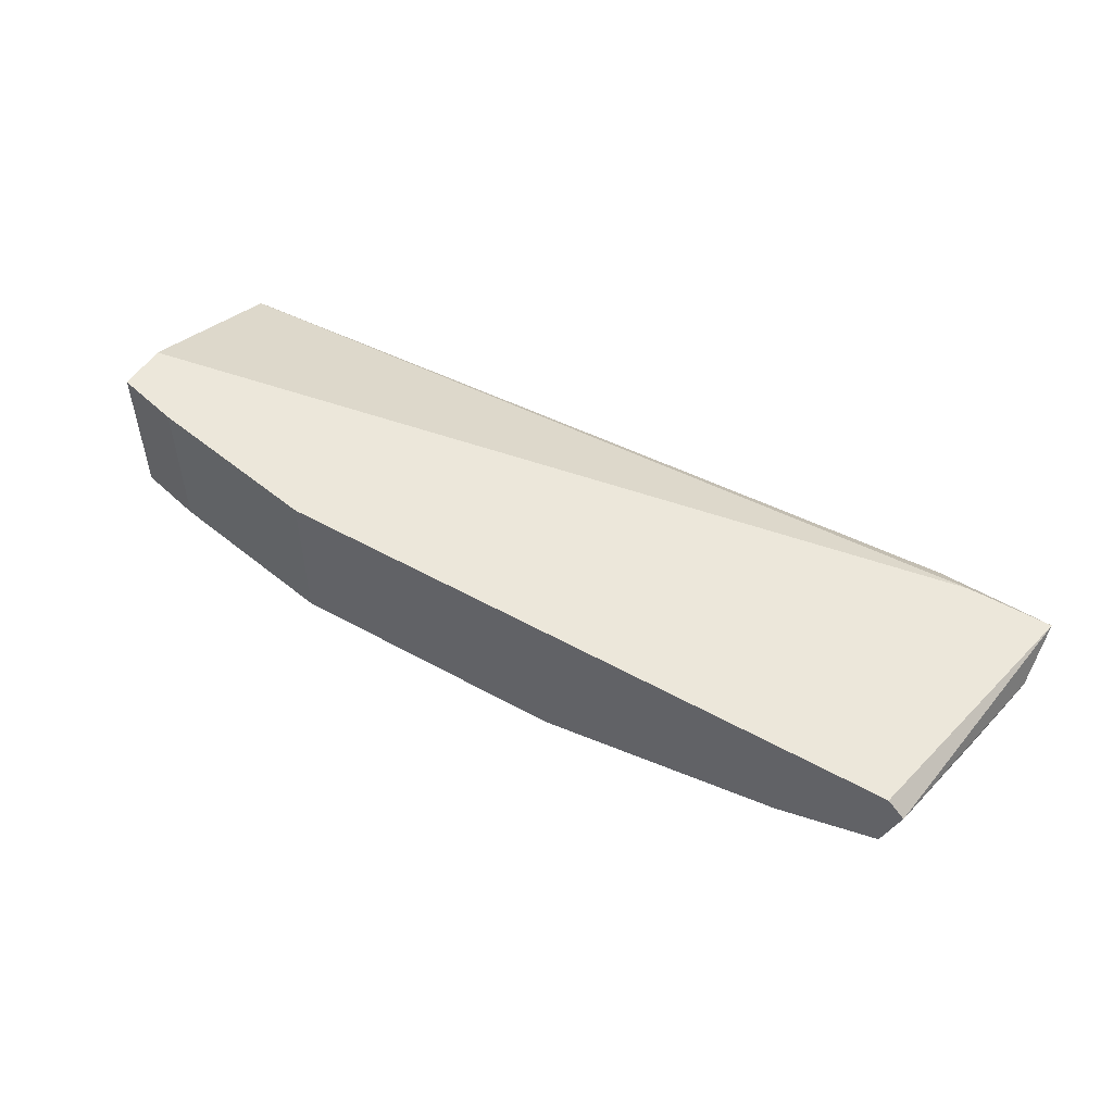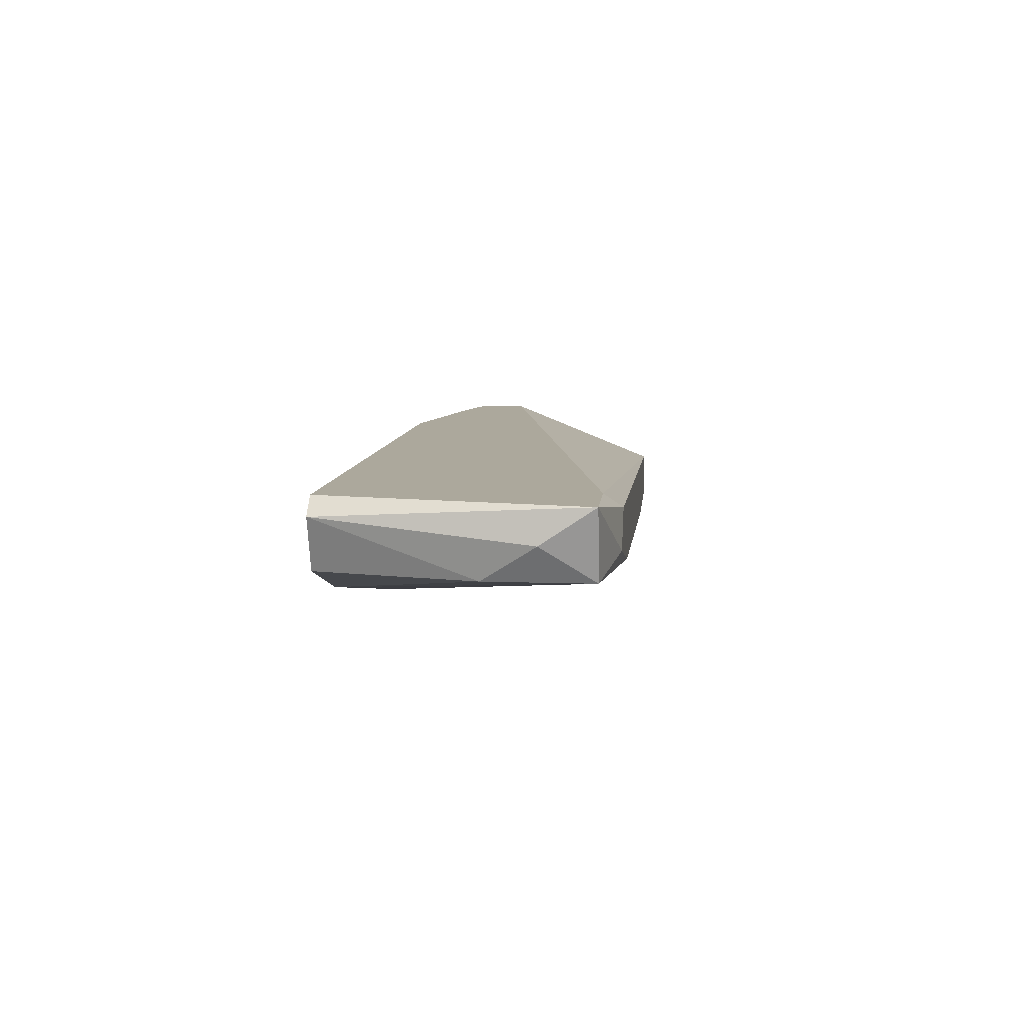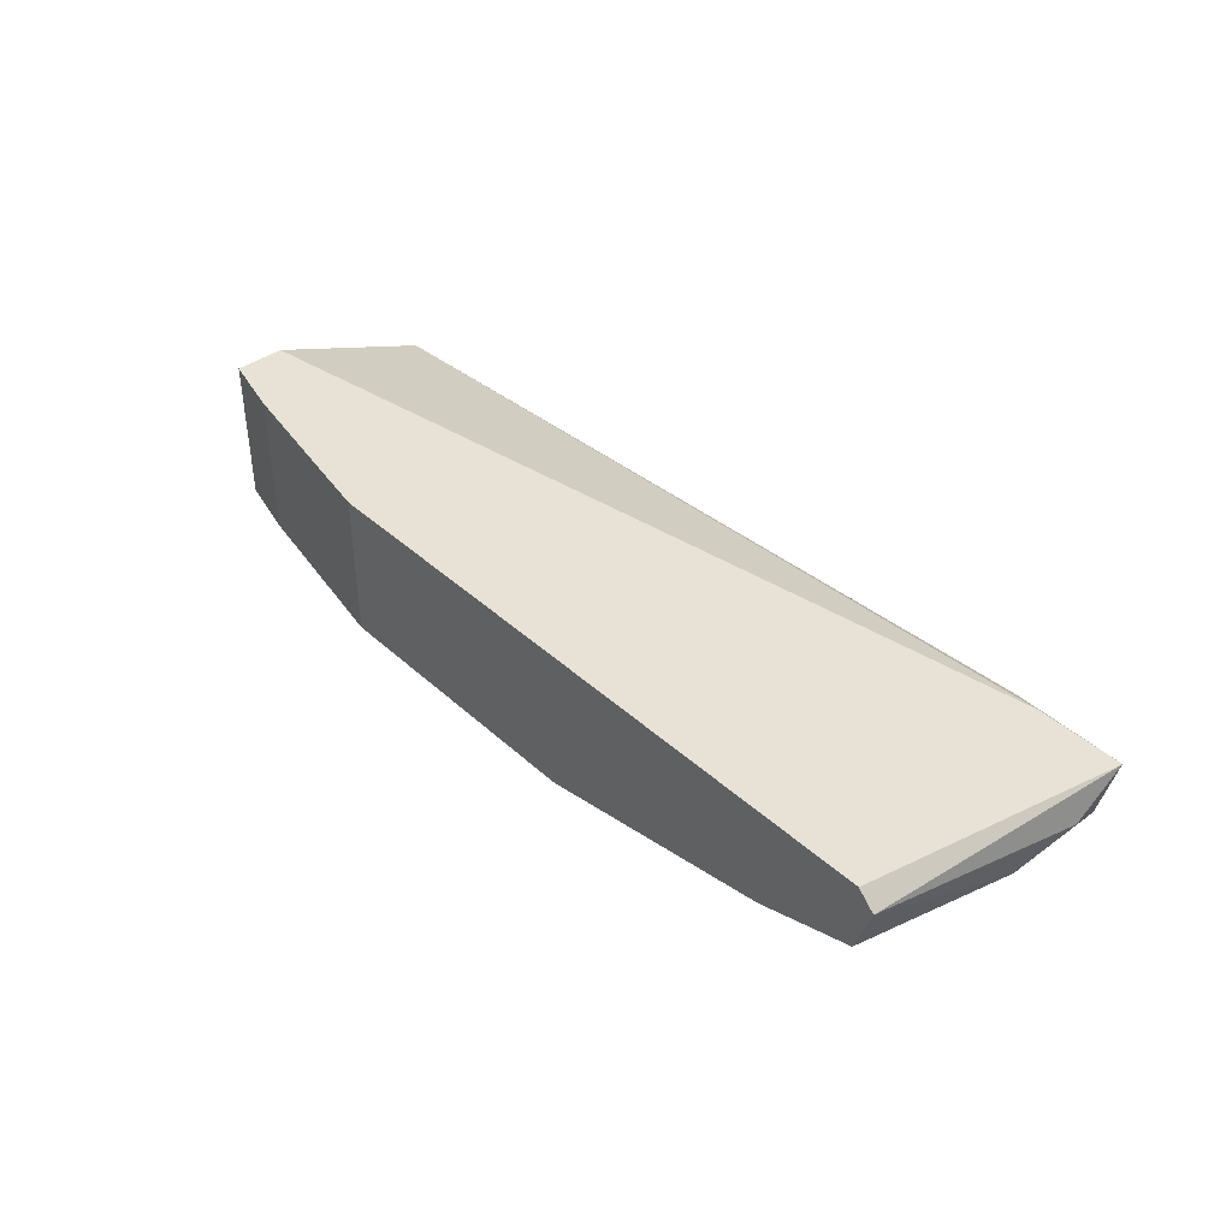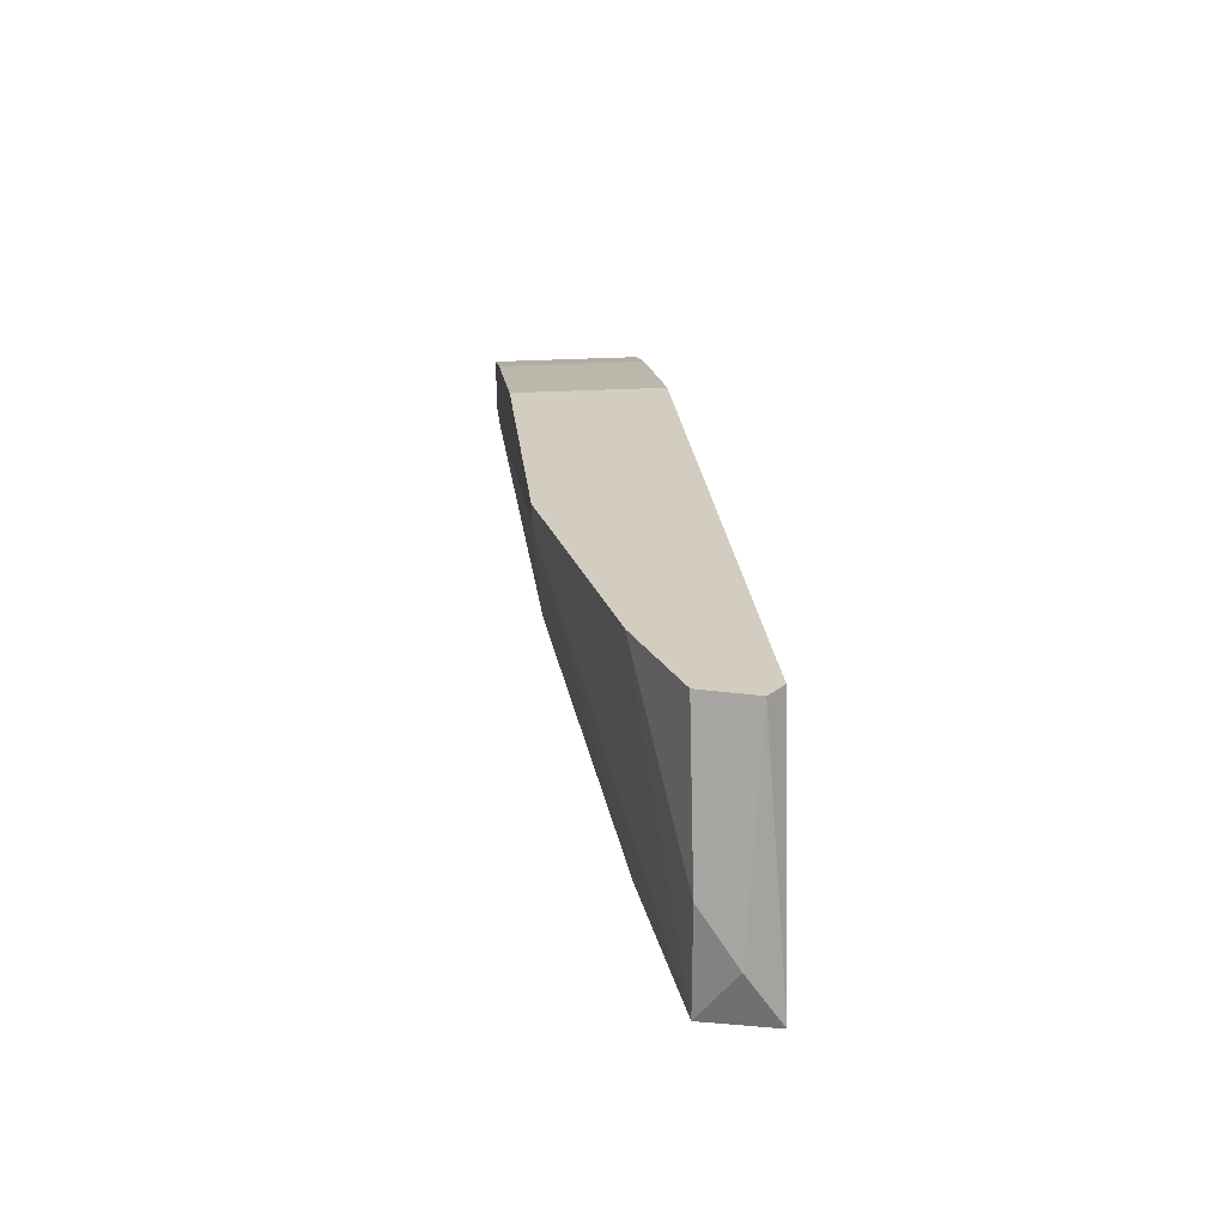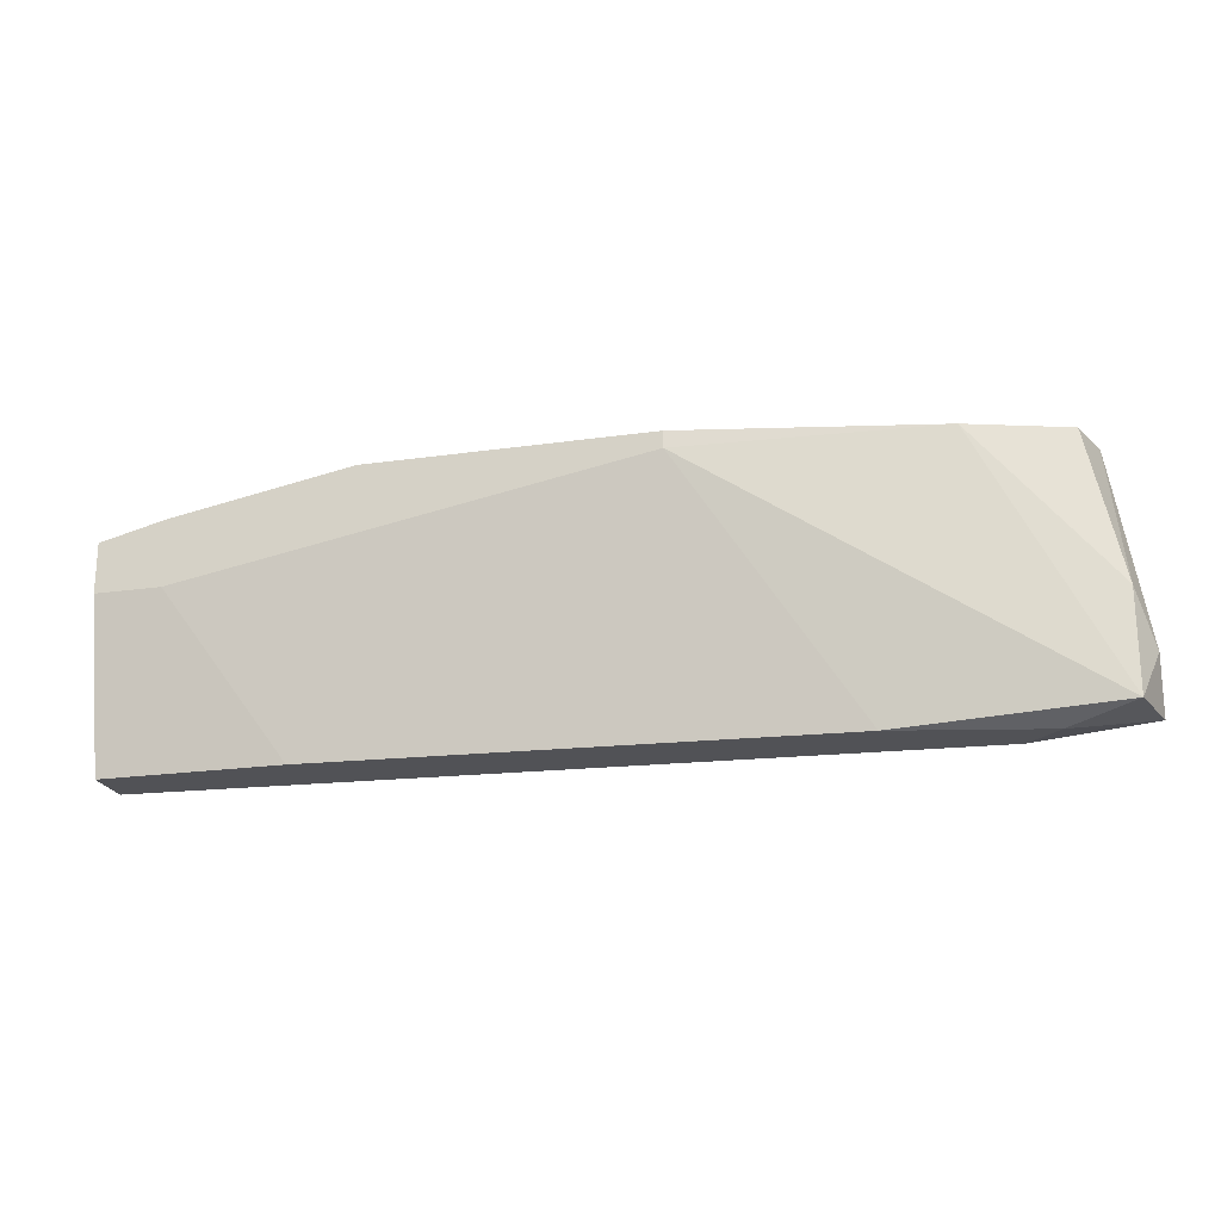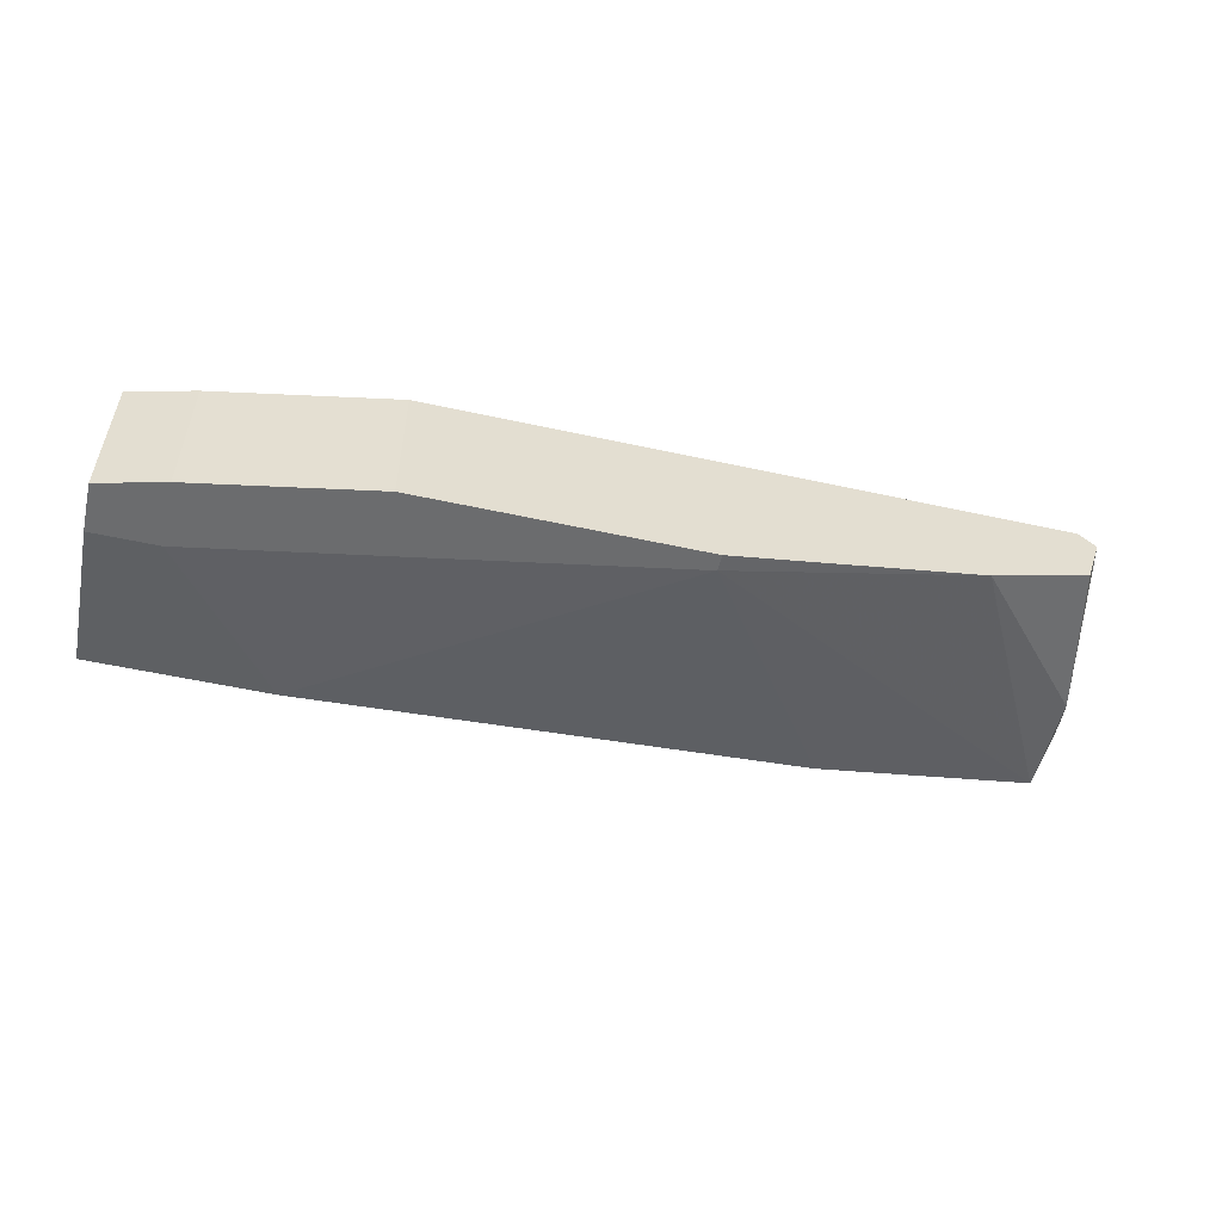
<metadata>
{"format":"obj","ext":"obj","renderer":"f3d","projection":"perspective","resolution":1024,"background":"white","views":[{"elev":51.6,"azim":-148.9,"up":"+Z"},{"elev":8.5,"azim":-84.4,"up":"+Z"},{"elev":40.3,"azim":-132.0,"up":"+Z"},{"elev":24.7,"azim":-96.1,"up":"+Y"},{"elev":-21.2,"azim":-165.6,"up":"+Y"},{"elev":-53.6,"azim":166.8,"up":"+Z"}]}
</metadata>
<code>
v -0.02556 0.006754 -0.02129
v -0.02556 0.005783 -0.02129
v -0.03527 -0.008782 -0.0174
v -0.04402 -0.00781 -0.01255
v -0.04402 -0.008782 -0.01546
v -0.04791 -0.001984 -0.01643
v -0.04791 -0.00781 -0.01643
v 0.005505 0.003841 -0.01255
v 0.005505 0.003841 -0.02129
v 0.005505 0.000928 -0.01255
v 0.005505 0.000928 -0.02129
v 0.005505 -0.008782 -0.01934
v 0.005505 -0.008782 -0.01643
v 0.001614 0.000928 -0.02129
v 0.001614 0.004812 -0.01255
v 0.001614 0.004812 -0.02129
v -0.009066 0.006754 -0.01255
v -0.009066 0.006754 -0.02129
v -0.005185 -0.008782 -0.01934
v -0.04207 -0.008782 -0.01352
v -0.04013 0.006754 -0.01837
v -0.04596 0.006754 -0.01255
v -0.04596 0.006754 -0.01643
v -0.04693 0.006754 -0.01352
v -0.04888 -0.00781 -0.01255
v -0.04888 -0.004896 -0.01449
f 14 9 11
f 17 15 18
f 15 17 22
f 17 18 22
f 15 22 4
f 5 12 13
f 2 18 9
f 13 12 9
f 22 18 23
f 15 4 10
f 4 13 10
f 13 9 10
f 12 5 19
f 4 22 25
f 7 5 25
f 2 9 14
f 12 19 14
f 19 2 14
f 2 7 21
f 23 18 21
f 5 7 3
f 7 2 3
f 19 5 3
f 2 19 3
f 5 13 20
f 13 4 20
f 25 5 20
f 4 25 20
f 9 15 8
f 15 10 8
f 10 9 8
f 7 25 26
f 26 25 24
f 22 23 24
f 25 22 24
f 24 23 6
f 21 7 6
f 23 21 6
f 7 26 6
f 26 24 6
f 18 2 1
f 21 18 1
f 2 21 1
f 18 15 16
f 15 9 16
f 9 18 16
f 9 12 11
f 12 14 11

</code>
